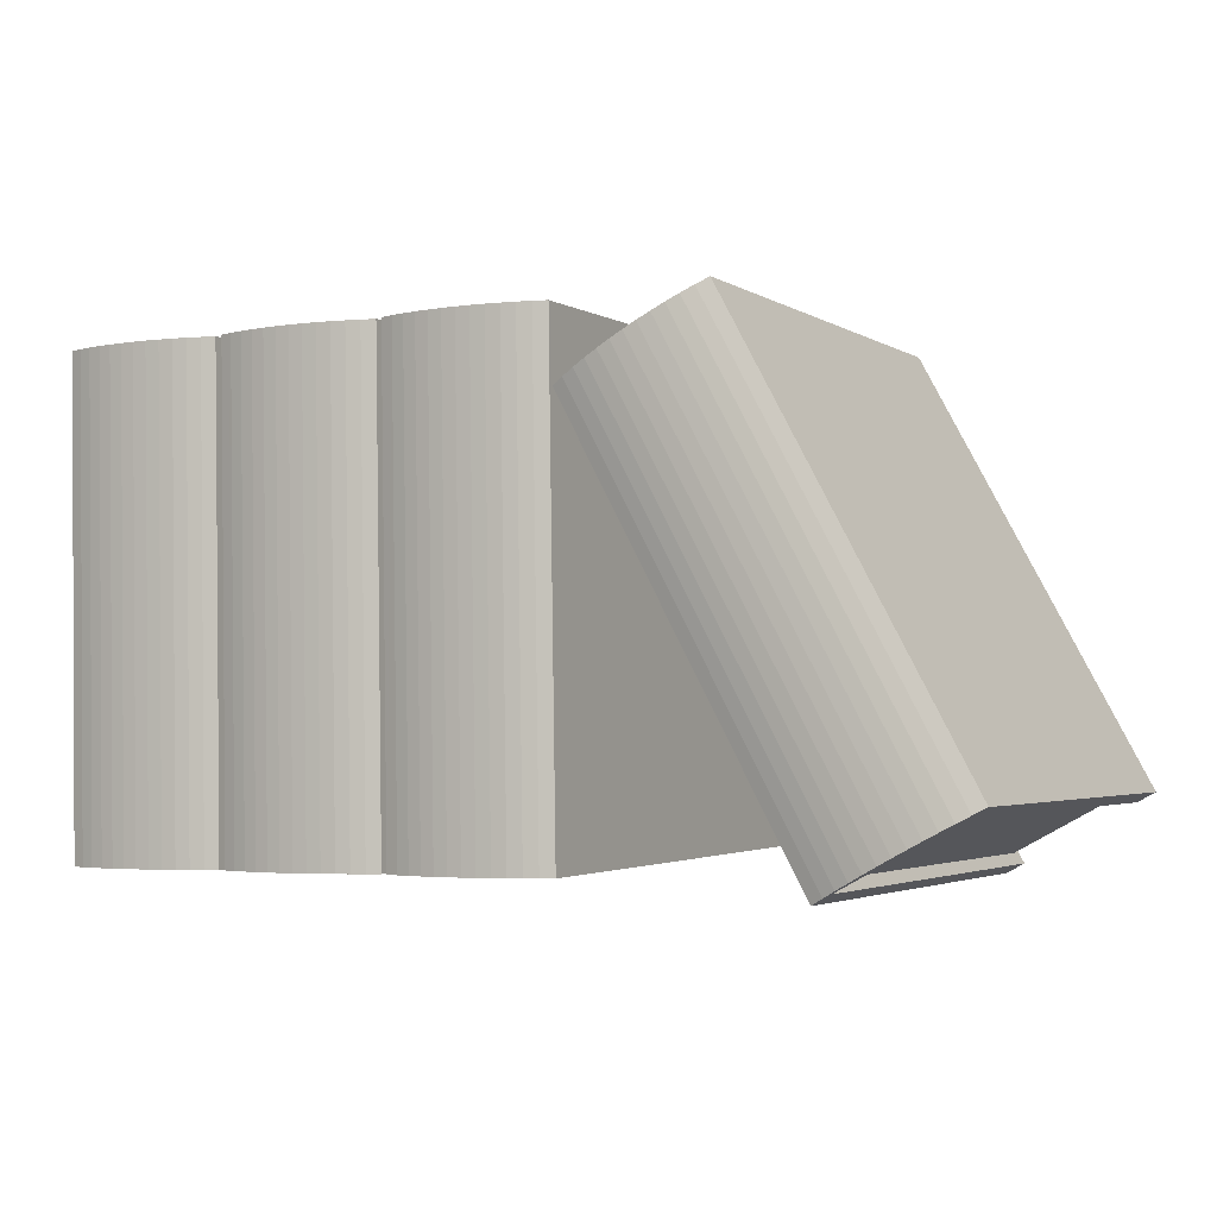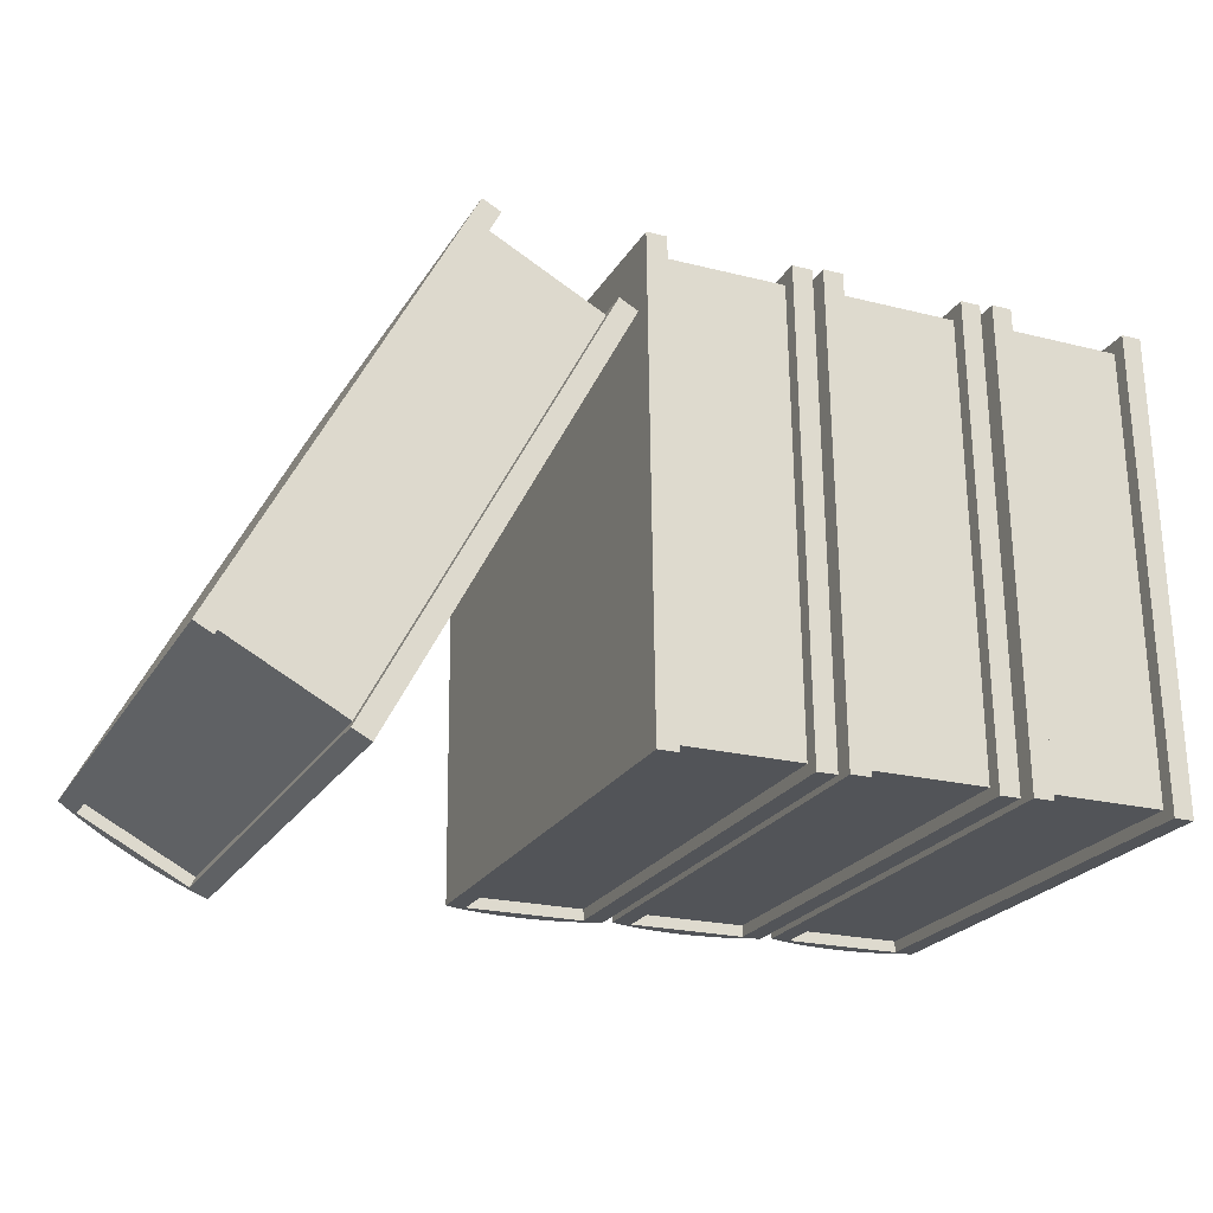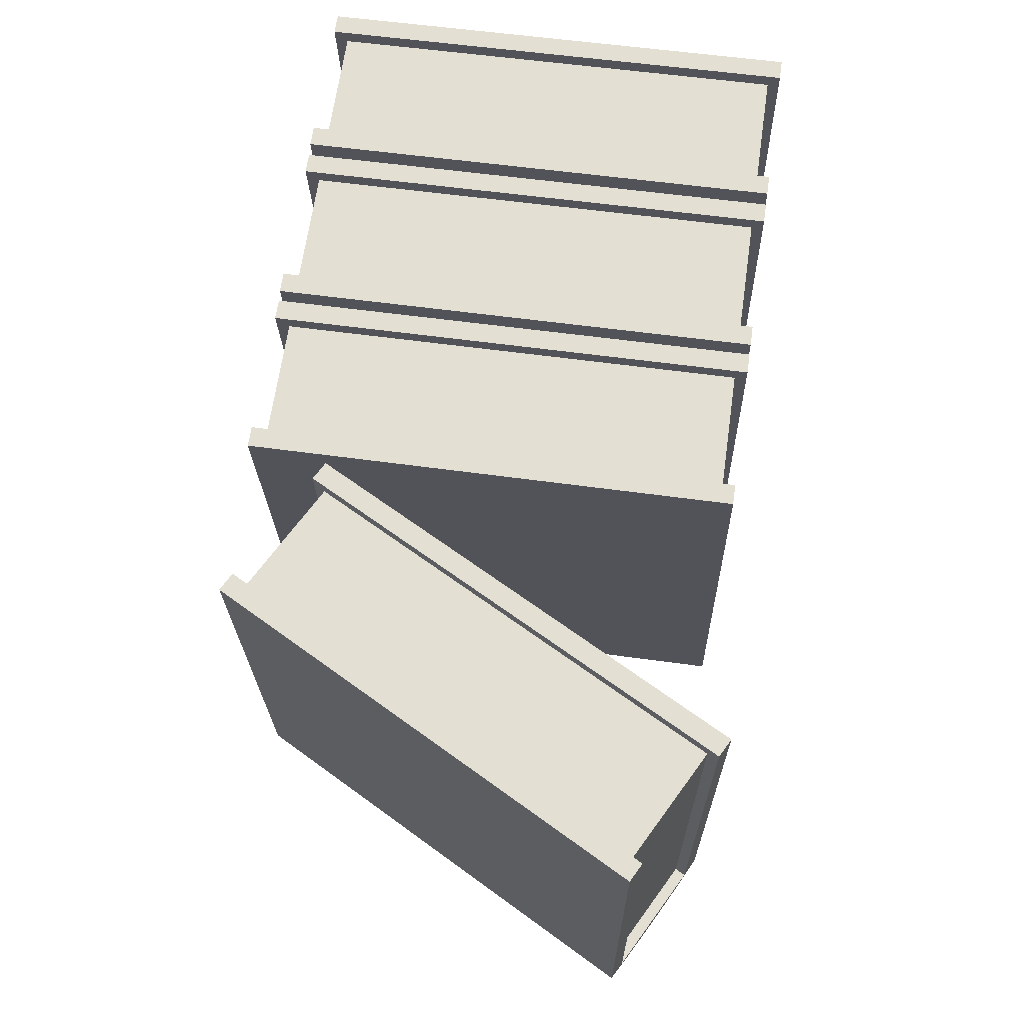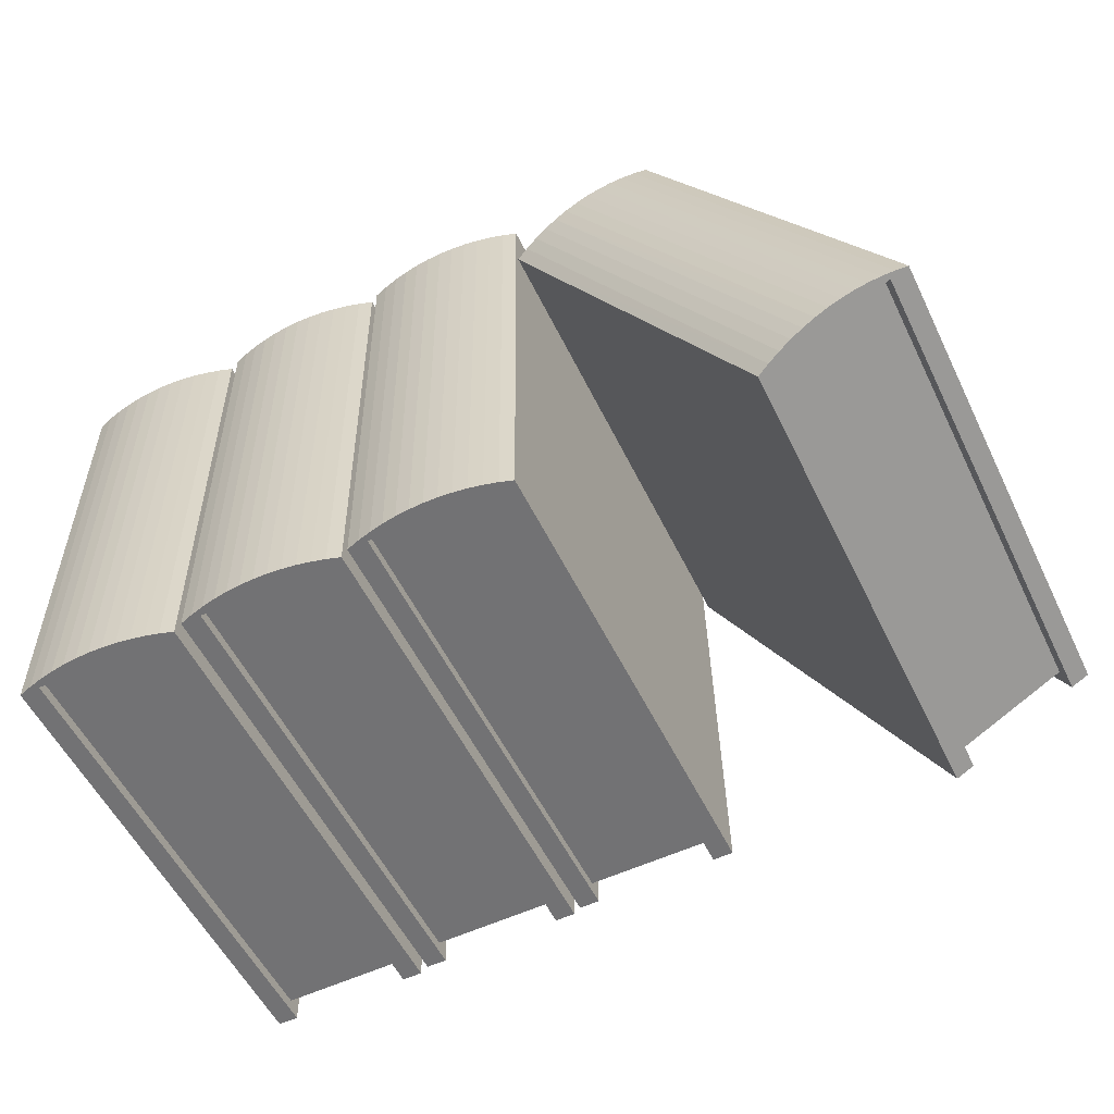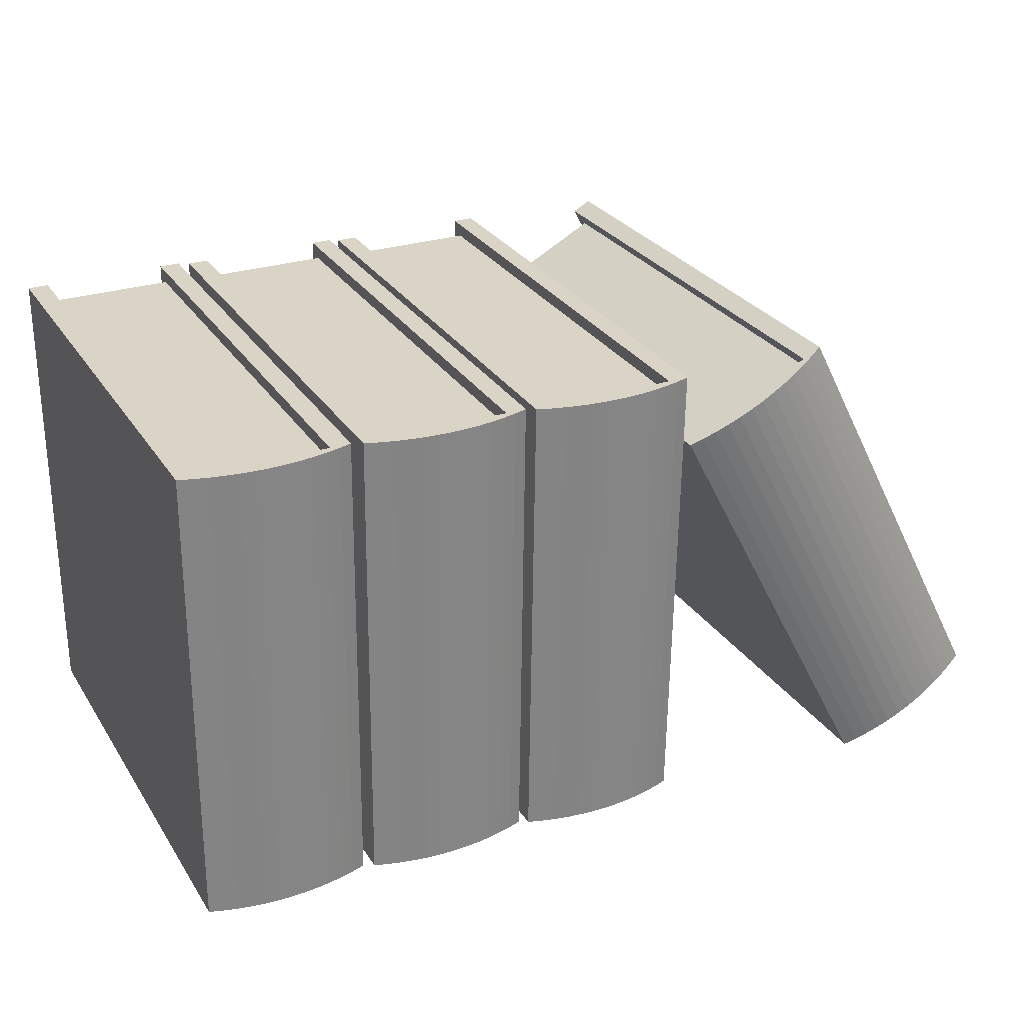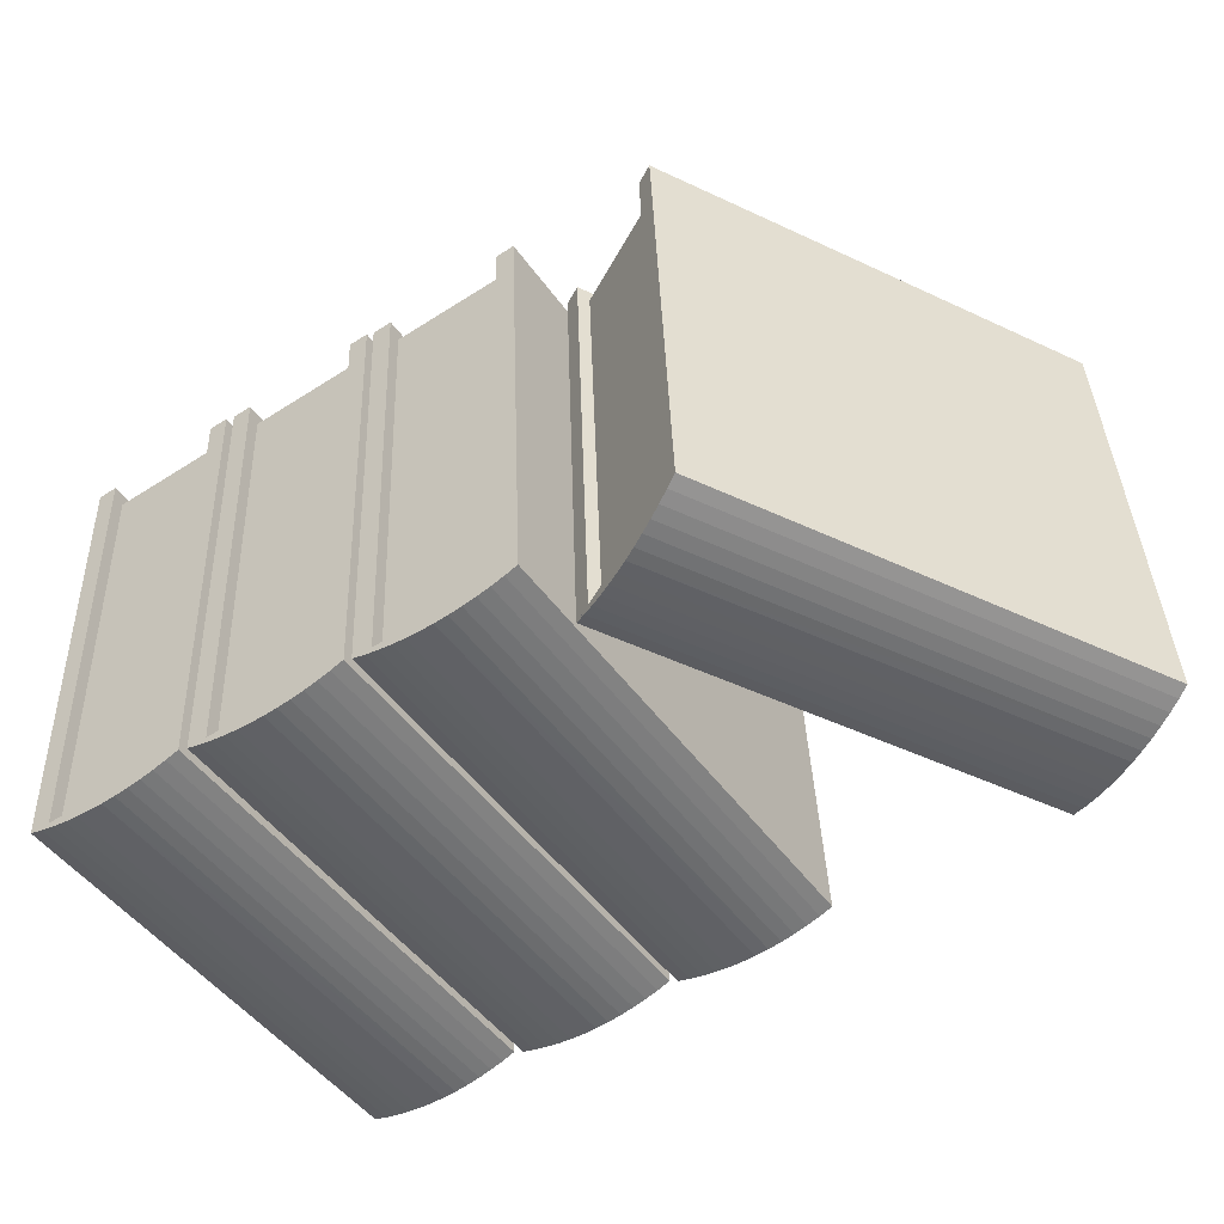
<metadata>
{"format":"obj","ext":"obj","renderer":"f3d","projection":"perspective","resolution":1024,"background":"white","views":[{"elev":-3.8,"azim":29.0,"up":"+Z"},{"elev":-21.7,"azim":157.7,"up":"+Z"},{"elev":68.4,"azim":98.1,"up":"+Y"},{"elev":-57.0,"azim":27.3,"up":"+Z"},{"elev":27.3,"azim":-25.3,"up":"+Z"},{"elev":-50.9,"azim":34.2,"up":"+Y"}]}
</metadata>
<code>
o D01199
v 0.4032 0.117 7.187
v 0.2019 0.377 0.004923
v 0.2019 0.1751 7.189
v 0.3049 7.365 7.391
v 0 7.356 7.391
v 0.5067 0.1837 7.189
v 2.41 0.434 0.1827
v 2.363 0.2412 6.999
v 2.363 0.4327 0.1827
v 2.41 0.2425 6.999
v 2.269 0.117 7.187
v 2.47 0.1751 7.189
v 1.858 0.03524 7.185
v 2.065 0.07038 7.186
v 1.022 0.01176 7.184
v 0.814 0.03524 7.185
v 1.65 0.01176 7.184
v 0.5067 0.1891 6.998
v 0.5067 0.3806 0.1812
v 1.231 2e-06 7.184
v 2.363 0.4377 0.006628
v 0.5067 0.3855 0.005163
v 2.668 0.4462 0.006869
v 2.668 0.2444 7.191
v 0.4032 0.3189 0.003291
v 0.6074 0.2722 0.001979
v 0.814 0.237 0.000991
v 1.022 0.2135 0.000331
v 1.231 0.2018 -0
v 1.441 0.2019 3e-06
v 1.65 0.2135 0.000331
v 1.858 0.237 0.000991
v 2.065 0.2722 0.001978
v 2.269 0.3189 0.00329
v 2.47 0.3769 0.004922
v 0.3049 7.567 0.2069
v 0 7.558 0.2067
v 2.214 7.4 0.3784
v 0.3109 7.346 0.3769
v 0.3109 7.155 7.193
v 2.214 7.208 7.195
v 0.6074 0.07038 7.186
v 2.41 0.439 0.006665
v 2.363 0.2358 7.191
v 2.466 7.426 7.393
v 2.161 7.417 7.393
v 2.161 7.619 0.2084
v 1.441 2e-06 7.184
v 2.466 7.628 0.2086
v 4.984 0.2358 7.191
v 5.087 7.426 7.393
v 4.782 7.417 7.393
v 5.289 0.2444 7.191
v 4.061 2e-06 7.184
v 3.852 2e-06 7.184
v 3.127 0.3855 0.005163
v 2.932 7.346 0.3769
v 3.127 0.3806 0.1812
v 2.925 7.567 0.2069
v 2.925 7.365 7.391
v 3.127 0.1891 6.998
v 3.127 0.1837 7.189
v 2.932 7.155 7.193
v 5.289 0.4462 0.006869
v 5.091 0.1751 7.189
v 2.822 0.1751 7.189
v 2.822 0.377 0.004923
v 3.024 0.3189 0.003291
v 3.228 0.2722 0.001979
v 3.435 0.237 0.000991
v 3.643 0.2135 0.000331
v 3.852 0.2018 -0
v 4.061 0.2018 -0
v 4.271 0.2136 0.000333
v 4.479 0.2371 0.000993
v 4.685 0.2722 0.001978
v 4.89 0.3189 0.00329
v 5.091 0.3769 0.004922
v 2.621 7.356 7.391
v 2.621 7.558 0.2067
v 4.835 7.4 0.3784
v 4.984 0.4327 0.1827
v 5.031 0.434 0.1827
v 5.087 7.628 0.2086
v 4.782 7.619 0.2084
v 3.024 0.117 7.187
v 4.984 0.2412 6.999
v 5.031 0.2425 6.999
v 4.89 0.117 7.187
v 4.479 0.03524 7.185
v 4.685 0.07038 7.186
v 3.643 0.01176 7.184
v 3.435 0.03524 7.185
v 4.271 0.01176 7.184
v 4.984 0.4377 0.006628
v 4.835 7.208 7.195
v 3.228 0.07038 7.186
v 5.031 0.439 0.006665
v 5.722 0.1891 6.998
v 7.43 7.208 7.195
v 5.527 7.155 7.193
v 7.579 0.2412 6.999
v 7.626 0.2425 6.999
v 7.579 0.4327 0.1827
v 7.626 0.439 0.006665
v 7.579 0.4377 0.006628
v 7.626 0.434 0.1827
v 7.884 0.4462 0.006869
v 7.682 7.426 7.393
v 7.884 0.2444 7.191
v 7.682 7.628 0.2086
v 5.619 0.117 7.187
v 5.722 0.1837 7.189
v 5.418 0.1751 7.189
v 5.823 0.07038 7.186
v 7.579 0.2358 7.191
v 6.03 0.03524 7.185
v 6.238 0.01176 7.184
v 6.447 2e-06 7.184
v 6.657 2e-06 7.184
v 6.866 0.01176 7.184
v 7.074 0.03524 7.185
v 7.281 0.07038 7.186
v 7.485 0.117 7.187
v 7.686 0.1751 7.189
v 6.657 0.2019 3e-06
v 7.43 7.4 0.3784
v 5.527 7.346 0.3769
v 5.722 0.3855 0.005163
v 5.418 0.377 0.004923
v 7.281 0.2722 0.00198
v 7.686 0.377 0.004923
v 5.521 7.365 7.391
v 5.216 7.356 7.391
v 5.722 0.3806 0.1812
v 5.619 0.3189 0.003291
v 5.823 0.2722 0.001979
v 6.03 0.237 0.000991
v 6.238 0.2135 0.000331
v 6.447 0.2018 -0
v 6.866 0.2135 0.000331
v 7.074 0.237 0.000991
v 7.485 0.3189 0.00329
v 5.521 7.567 0.2069
v 5.216 7.558 0.2067
v 7.377 7.417 7.393
v 7.377 7.619 0.2084
v 8.869 0.01852 6.584
v 9.054 0.01575 6.683
v 11.62 0.3898 -0.08945
v 11.36 7.354 0.1694
v 11.53 0.3855 0.06585
v 11.44 7.574 0.01729
v 8.052 7.396 6.355
v 8.32 0.2165 6.079
v 8.23 0.2118 6.248
v 8.148 7.185 6.182
v 13.17 0.2999 0.7384
v 9.604 0.07787 6.978
v 12.99 0.2559 0.6409
v 9.785 0.1218 7.076
v 9.868 0.2394 7.123
v 9.959 7.428 7.374
v 9.69 7.423 7.23
v 10.14 0.2439 7.267
v 9.827 7.213 7.08
v 9.958 0.2441 6.954
v 9.999 0.2448 6.976
v 13.34 7.606 1.037
v 13.07 7.601 0.8928
v 7.783 7.391 6.211
v 11.35 0.3853 -0.2332
v 7.961 0.2072 6.104
v 11.17 7.569 -0.1265
v 13.52 0.422 0.9299
v 13.21 0.4138 0.9635
v 13.29 0.4181 0.8082
v 8.139 0.1465 6.197
v 13.17 0.4131 0.9414
v 13.35 0.3553 0.8348
v 9.962 0.1772 7.172
v 9.422 0.04548 6.88
v 12.81 0.2235 0.5427
v 8.501 0.05929 6.388
v 8.685 0.03305 6.486
v 9.239 0.02475 6.781
v 12.62 0.2028 0.444
v 13.25 0.4174 0.7861
v 11.52 0.3246 -0.1401
v 11.7 0.2752 -0.04524
v 11.89 0.2373 0.05103
v 12.07 0.211 0.1484
v 12.25 0.1965 0.2466
v 12.44 0.1937 0.3452
v 13.04 7.382 1.067
v 8.319 0.09715 6.292
f 1 2 25
f 2 1 3
f 3 4 5
f 4 3 6
f 7 9 8
f 8 10 7
f 35 11 34
f 11 35 12
f 33 13 32
f 13 33 14
f 15 27 28
f 27 15 16
f 32 17 31
f 17 32 13
f 18 19 9
f 9 8 18
f 20 28 29
f 28 20 15
f 21 22 19
f 19 9 21
f 23 12 35
f 12 23 24
f 22 3 2
f 3 22 19
f 3 19 18
f 3 18 6
f 5 36 37
f 36 5 4
f 38 19 39
f 19 38 9
f 9 38 7
f 40 38 39
f 38 40 41
f 7 41 10
f 41 7 38
f 42 25 26
f 25 42 1
f 22 25 2
f 25 22 26
f 26 22 21
f 26 21 27
f 27 21 28
f 28 21 29
f 29 21 30
f 30 21 31
f 31 21 32
f 32 21 33
f 33 21 34
f 34 21 35
f 35 21 43
f 35 43 23
f 16 26 27
f 26 16 42
f 18 41 40
f 41 18 8
f 41 8 10
f 44 45 46
f 45 44 24
f 46 8 44
f 8 46 9
f 9 46 21
f 21 46 47
f 48 29 30
f 29 48 20
f 22 39 19
f 39 22 36
f 39 36 4
f 18 4 6
f 4 18 40
f 4 40 39
f 34 14 33
f 14 34 11
f 23 7 43
f 7 23 24
f 7 24 10
f 10 24 44
f 44 8 10
f 36 2 37
f 2 36 22
f 49 21 47
f 21 49 43
f 43 49 23
f 9 21 43
f 43 7 9
f 31 48 30
f 48 31 17
f 23 45 24
f 45 23 49
f 1 6 3
f 6 1 42
f 6 42 44
f 44 42 16
f 44 16 15
f 44 15 20
f 44 20 48
f 44 48 17
f 44 17 13
f 44 13 14
f 44 14 11
f 44 11 12
f 44 12 24
f 46 49 47
f 49 46 45
f 5 2 3
f 2 5 37
f 50 51 52
f 51 50 53
f 54 72 73
f 72 54 55
f 56 57 58
f 57 56 59
f 57 59 60
f 61 60 62
f 60 61 63
f 60 63 57
f 64 65 78
f 65 64 53
f 56 66 67
f 66 56 58
f 66 58 61
f 66 61 62
f 79 59 80
f 59 79 60
f 81 58 57
f 58 81 82
f 82 81 83
f 52 84 85
f 84 52 51
f 79 67 66
f 67 79 80
f 86 67 68
f 67 86 66
f 66 60 79
f 60 66 62
f 83 82 87
f 87 88 83
f 78 89 77
f 89 78 65
f 76 90 75
f 90 76 91
f 92 70 71
f 70 92 93
f 75 94 74
f 94 75 90
f 61 58 82
f 82 87 61
f 55 71 72
f 71 55 92
f 95 56 58
f 58 82 95
f 63 81 57
f 81 63 96
f 83 96 88
f 96 83 81
f 97 68 69
f 68 97 86
f 56 68 67
f 68 56 69
f 69 56 95
f 69 95 70
f 70 95 71
f 71 95 72
f 72 95 73
f 73 95 74
f 74 95 75
f 75 95 76
f 76 95 77
f 77 95 78
f 78 95 98
f 78 98 64
f 93 69 70
f 69 93 97
f 84 95 85
f 95 84 98
f 98 84 64
f 82 95 98
f 98 83 82
f 74 54 73
f 54 74 94
f 77 91 76
f 91 77 89
f 64 83 98
f 83 64 53
f 83 53 88
f 88 53 50
f 50 87 88
f 59 67 80
f 67 59 56
f 52 87 50
f 87 52 82
f 82 52 95
f 95 52 85
f 64 51 53
f 51 64 84
f 86 62 66
f 62 86 97
f 62 97 50
f 50 97 93
f 50 93 92
f 50 92 55
f 50 55 54
f 50 54 94
f 50 94 90
f 50 90 91
f 50 91 89
f 50 89 65
f 50 65 53
f 61 96 63
f 96 61 87
f 96 87 88
f 99 100 101
f 100 99 102
f 100 102 103
f 104 106 105
f 105 107 104
f 108 109 110
f 109 108 111
f 112 113 114
f 113 112 115
f 113 115 116
f 116 115 117
f 116 117 118
f 116 118 119
f 116 119 120
f 116 120 121
f 116 121 122
f 116 122 123
f 116 123 124
f 116 124 125
f 116 125 110
f 120 140 126
f 140 120 119
f 101 127 128
f 127 101 100
f 107 100 103
f 100 107 127
f 115 136 137
f 136 115 112
f 129 136 130
f 136 129 137
f 137 129 106
f 137 106 138
f 138 106 139
f 139 106 140
f 140 106 126
f 126 106 141
f 141 106 142
f 142 106 131
f 131 106 143
f 143 106 132
f 132 106 105
f 132 105 108
f 117 137 138
f 137 117 115
f 112 130 136
f 130 112 114
f 114 133 134
f 133 114 113
f 107 104 102
f 102 103 107
f 132 124 143
f 124 132 125
f 131 122 142
f 122 131 123
f 118 138 139
f 138 118 117
f 142 121 141
f 121 142 122
f 99 135 104
f 104 102 99
f 119 139 140
f 139 119 118
f 106 129 135
f 135 104 106
f 127 135 128
f 135 127 104
f 104 127 107
f 108 125 132
f 125 108 110
f 129 114 130
f 114 129 135
f 114 135 99
f 114 99 113
f 134 144 145
f 144 134 133
f 129 128 135
f 128 129 144
f 128 144 133
f 99 133 113
f 133 99 101
f 133 101 128
f 116 109 146
f 109 116 110
f 146 111 147
f 111 146 109
f 134 130 114
f 130 134 145
f 143 123 131
f 123 143 124
f 108 107 105
f 107 108 110
f 107 110 103
f 103 110 116
f 116 102 103
f 146 102 116
f 102 146 104
f 104 146 106
f 106 146 147
f 144 130 145
f 130 144 129
f 111 106 147
f 106 111 105
f 105 111 108
f 141 120 126
f 120 141 121
f 194 148 193
f 148 194 149
f 150 151 152
f 151 150 153
f 151 153 154
f 155 154 156
f 154 155 157
f 154 157 151
f 158 159 160
f 159 158 161
f 162 163 164
f 163 162 165
f 155 166 157
f 166 155 167
f 166 167 168
f 164 169 170
f 169 164 163
f 171 172 173
f 172 171 174
f 175 176 177
f 176 175 165
f 176 165 168
f 168 165 162
f 162 167 168
f 189 173 172
f 173 189 178
f 173 154 171
f 154 173 156
f 176 179 167
f 167 168 176
f 180 161 158
f 161 180 181
f 160 182 183
f 182 160 159
f 192 184 191
f 184 192 185
f 183 186 187
f 186 183 182
f 155 152 179
f 179 167 155
f 188 150 152
f 152 179 188
f 175 181 180
f 181 175 165
f 150 173 172
f 173 150 152
f 173 152 155
f 173 155 156
f 171 153 174
f 153 171 154
f 195 152 151
f 152 195 179
f 179 195 176
f 157 195 151
f 195 157 166
f 176 166 168
f 166 176 195
f 190 178 189
f 178 190 196
f 150 189 172
f 189 150 190
f 190 150 188
f 190 188 191
f 191 188 192
f 192 188 193
f 193 188 194
f 194 188 187
f 187 188 183
f 183 188 160
f 160 188 158
f 158 188 180
f 180 188 177
f 180 177 175
f 191 196 190
f 196 191 184
f 164 167 162
f 167 164 179
f 179 164 188
f 188 164 170
f 153 172 174
f 172 153 150
f 169 188 170
f 188 169 177
f 177 169 175
f 187 149 194
f 149 187 186
f 179 188 177
f 177 176 179
f 193 185 192
f 185 193 148
f 175 163 165
f 163 175 169
f 178 156 173
f 156 178 196
f 156 196 162
f 162 196 184
f 162 184 185
f 162 185 148
f 162 148 149
f 162 149 186
f 162 186 182
f 162 182 159
f 162 159 161
f 162 161 181
f 162 181 165

</code>
